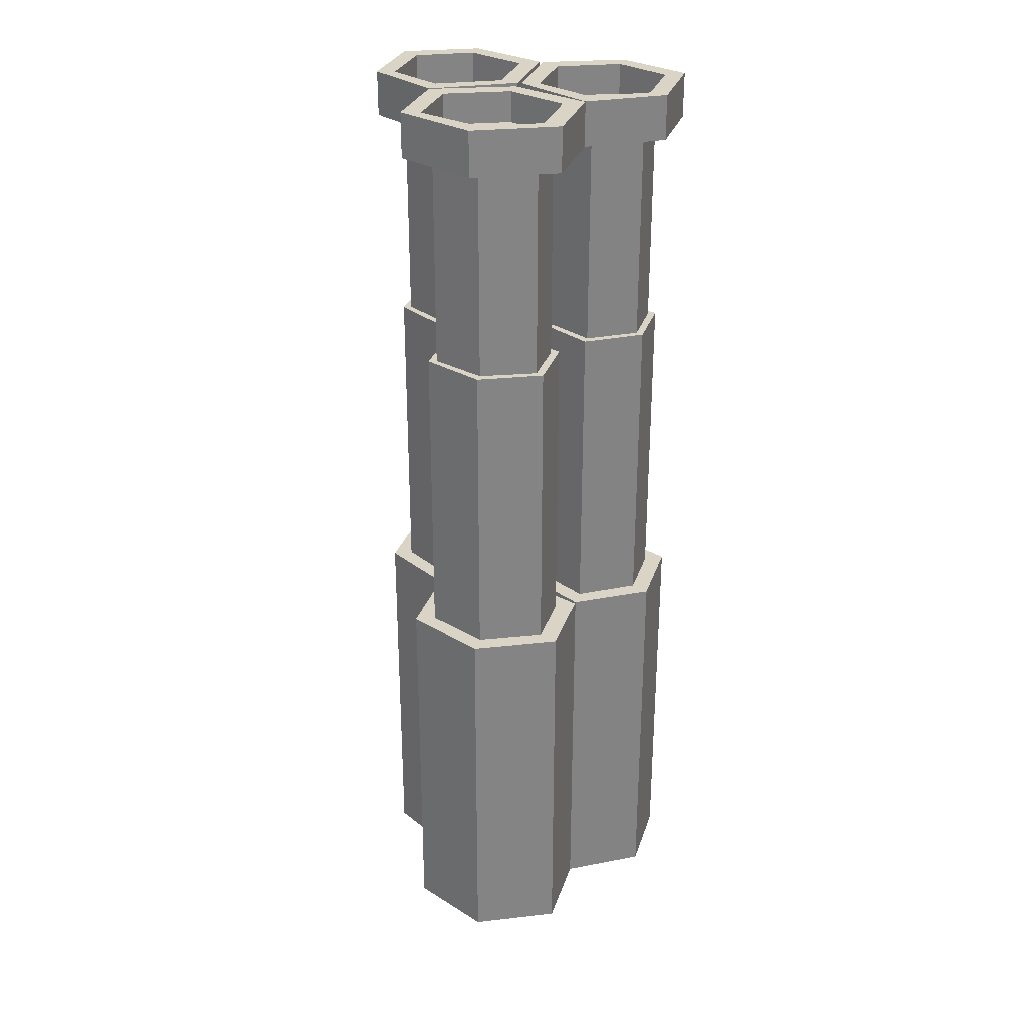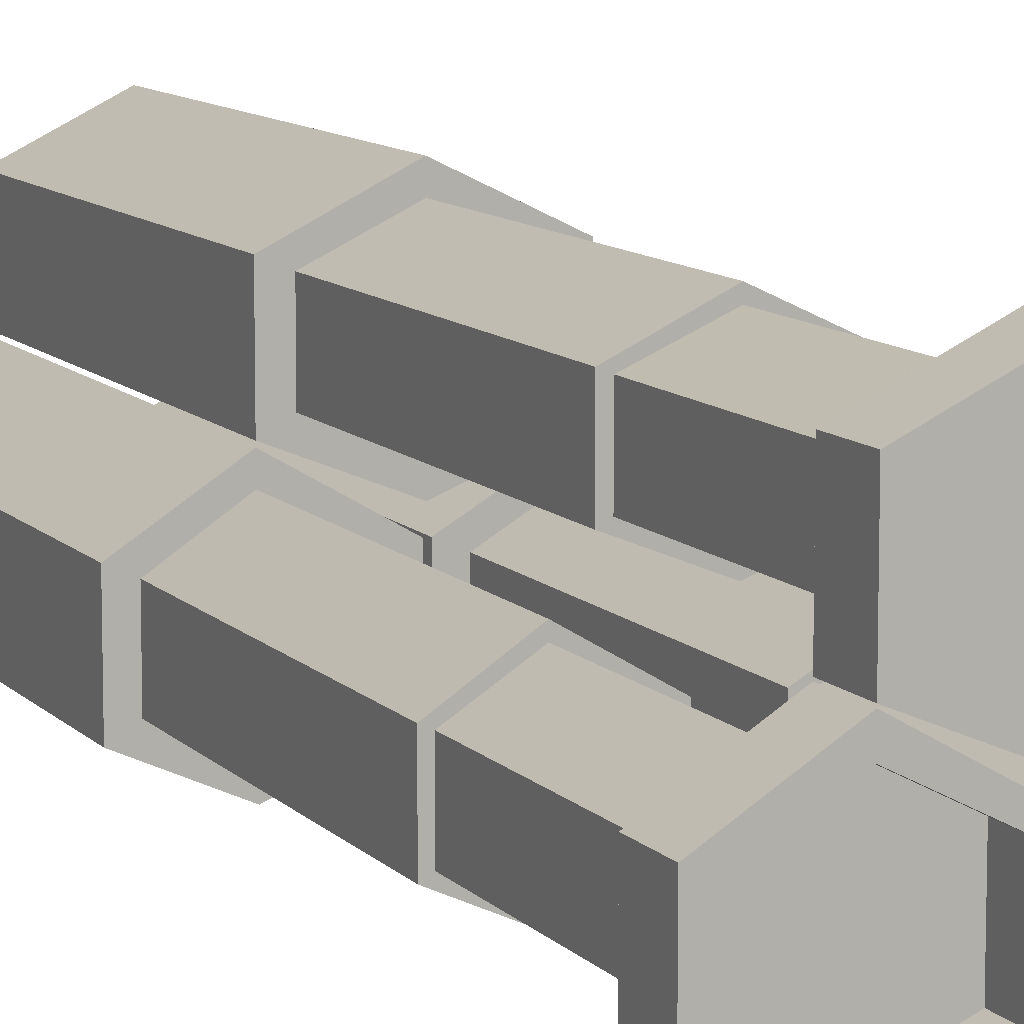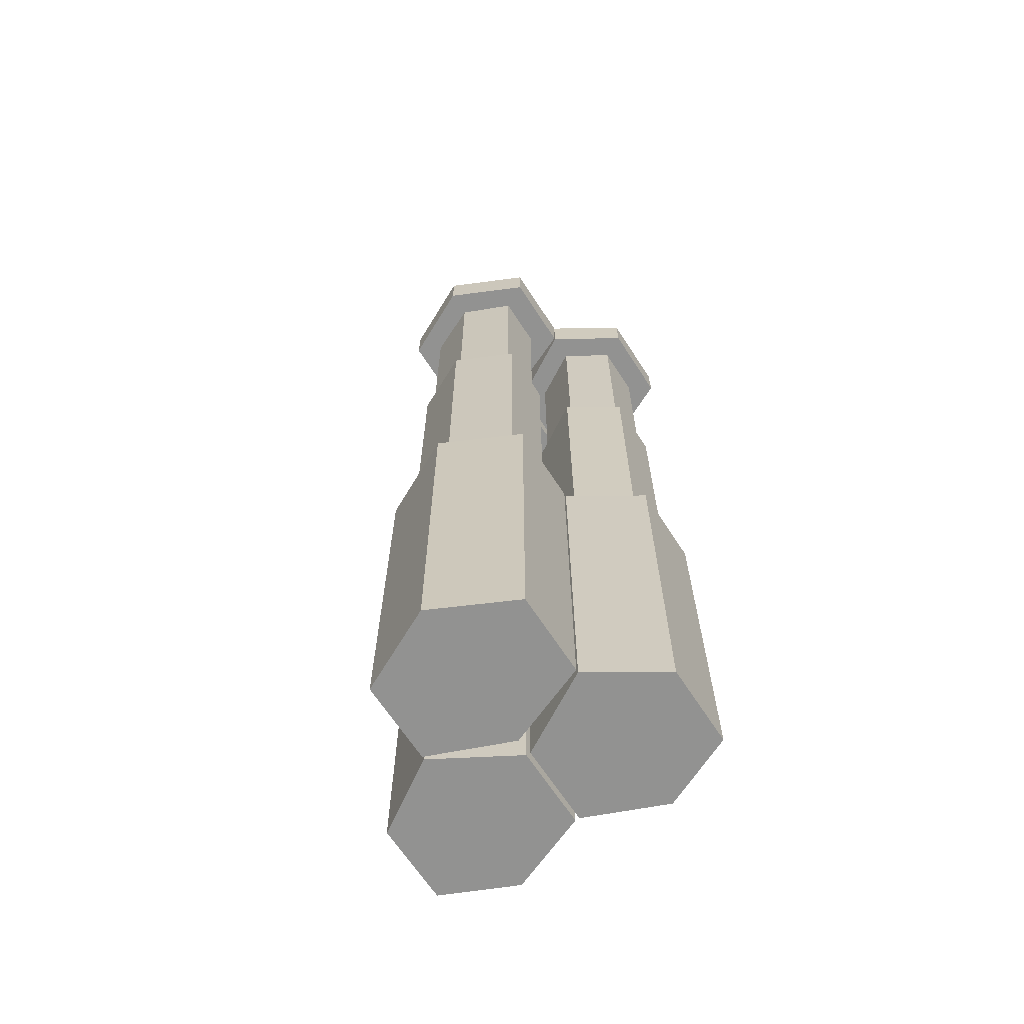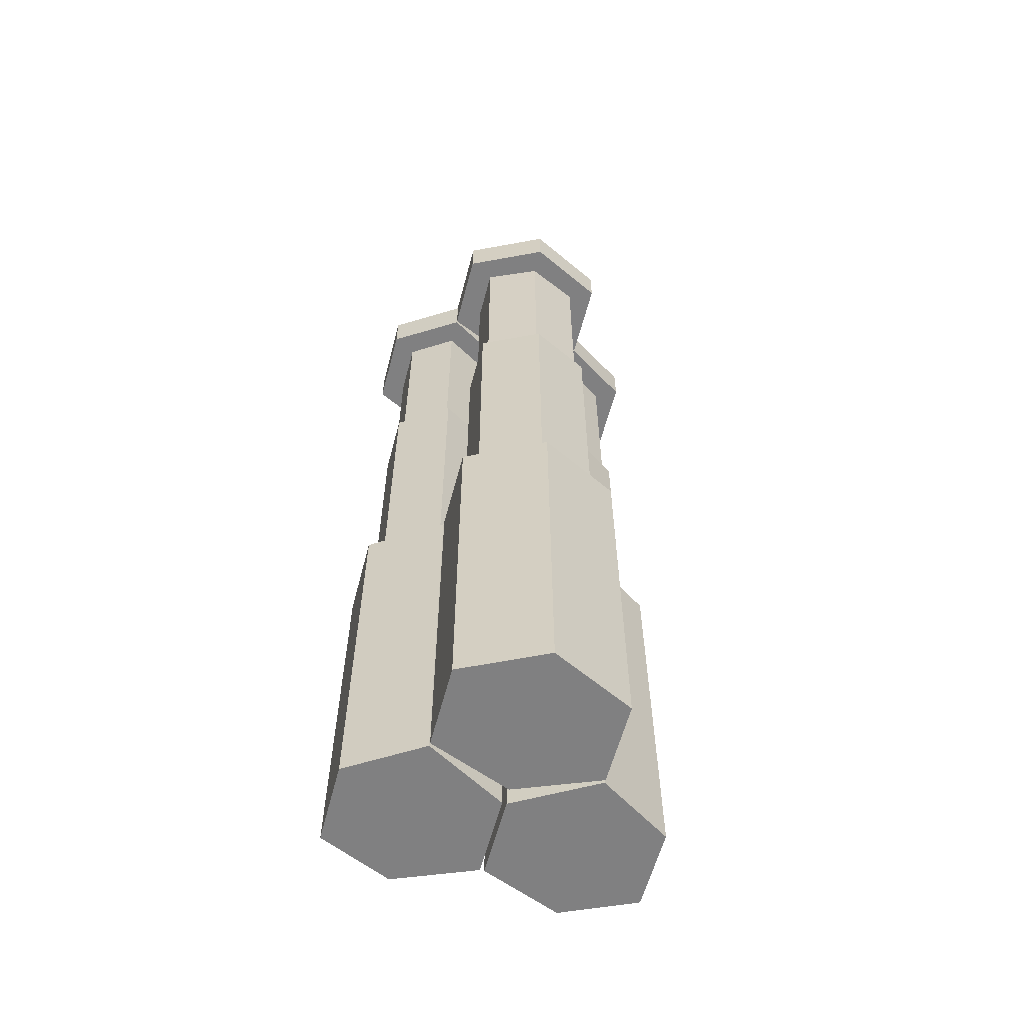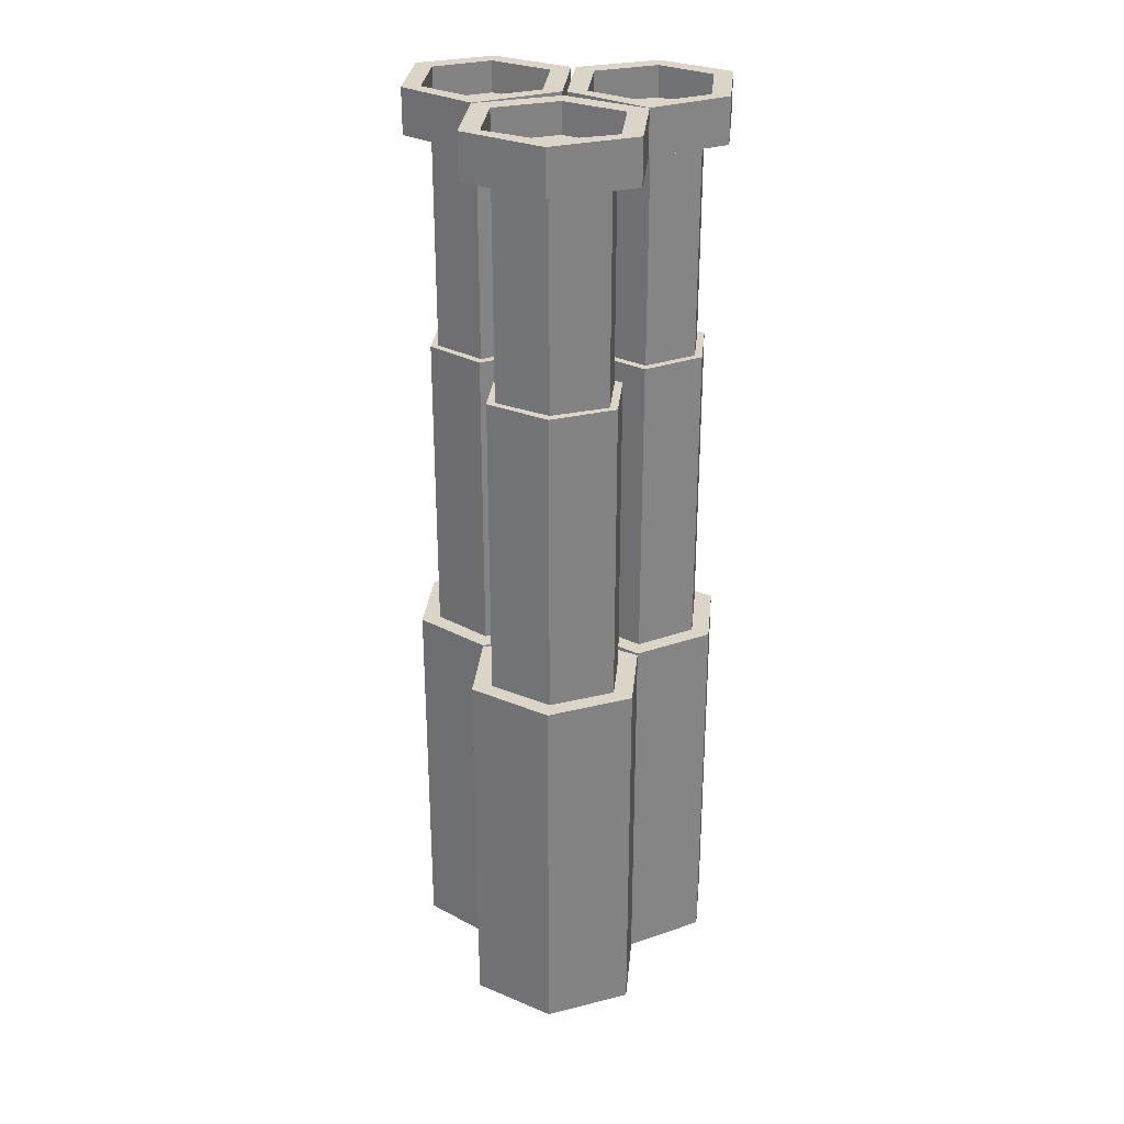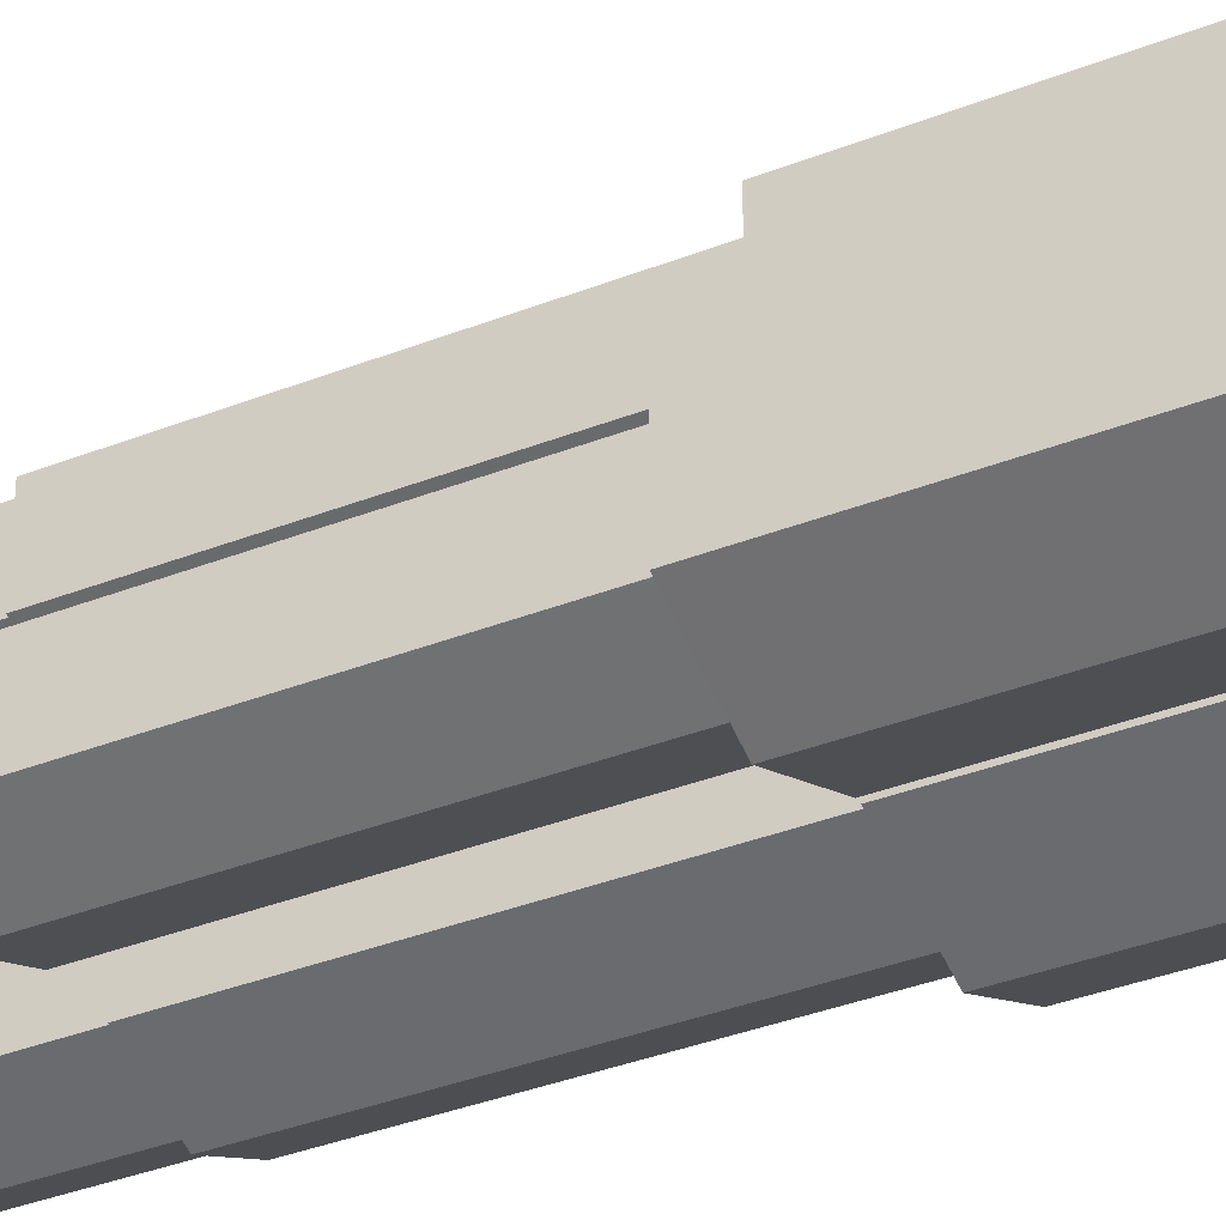
<metadata>
{"format":"obj","ext":"obj","renderer":"f3d","projection":"perspective","resolution":1024,"background":"white","views":[{"elev":28.9,"azim":-163.5,"up":"+Z"},{"elev":10.1,"azim":-23.7,"up":"+Y"},{"elev":-66.2,"azim":-147.0,"up":"+Z"},{"elev":-60.0,"azim":165.2,"up":"+Z"},{"elev":29.2,"azim":-174.3,"up":"+Z"},{"elev":-35.0,"azim":117.9,"up":"+Y"}]}
</metadata>
<code>
o MCCanon_Cube.006
v 0.1986 0.1704 3.002
v 0.2604 0.1309 2.956
v 0.1986 0.388 3.002
v 0.2604 0.4024 2.956
v -0.000143 0.08186 3.002
v -0.000143 0.02292 2.956
v -0.000143 0.4666 3.002
v -0.000143 0.5266 2.956
v 0.2604 0.1309 3.103
v 0.1986 0.1704 3.103
v 0.2604 0.4024 3.103
v 0.1986 0.388 3.103
v -0.000143 0.02292 3.103
v -0.000143 0.08186 3.103
v -0.000143 0.5266 3.103
v -0.000143 0.4666 3.103
v 0.1738 0.1859 2.956
v 0.1738 0.3616 2.956
v -0.000143 0.1162 2.956
v -0.000143 0.4373 2.956
v 0.1738 0.1859 2.256
v 0.1738 0.3616 2.256
v -0.000143 0.1162 2.256
v -0.000143 0.4373 2.256
v 0.1986 0.1716 2.256
v 0.1986 0.3722 2.256
v -0.000143 0.0919 2.256
v -0.000143 0.4666 2.256
v 0.1986 0.1716 1.248
v 0.1986 0.3722 1.248
v -0.000143 0.0919 1.248
v -0.000143 0.4666 1.248
v 0.2604 0.1355 1.248
v 0.2604 0.399 1.248
v -0.000143 0.0307 1.248
v -0.000143 0.5266 1.248
v 0.2604 0.1355 -0.001254
v 0.2604 0.399 -0.001254
v -0.000143 0.0307 -0.001254
v -0.000143 0.5266 -0.001254
v -0.1989 0.1704 3.002
v -0.2607 0.1309 2.956
v -0.1989 0.388 3.002
v -0.2607 0.4024 2.956
v -0.2607 0.1309 3.103
v -0.1989 0.1704 3.103
v -0.2607 0.4024 3.103
v -0.1989 0.388 3.103
v -0.1741 0.1859 2.956
v -0.1741 0.3616 2.956
v -0.1741 0.1859 2.256
v -0.1741 0.3616 2.256
v -0.1989 0.1716 2.256
v -0.1989 0.3722 2.256
v -0.1989 0.1716 1.248
v -0.1989 0.3722 1.248
v -0.2607 0.1355 1.248
v -0.2607 0.399 1.248
v -0.2607 0.1355 -0.001254
v -0.2607 0.399 -0.001254
v 0.4346 -0.2506 3.002
v 0.4922 -0.2901 2.956
v 0.4346 -0.03291 3.002
v 0.4922 -0.01849 2.956
v 0.2608 -0.3391 3.002
v 0.2608 -0.398 2.956
v 0.2608 0.0657 3.002
v 0.2608 0.1258 2.956
v 0.4922 -0.2901 3.103
v 0.4346 -0.2506 3.103
v 0.4922 -0.01849 3.103
v 0.4346 -0.03291 3.103
v 0.2608 -0.398 3.103
v 0.2608 -0.3391 3.103
v 0.2608 0.1258 3.103
v 0.2608 0.0657 3.103
v 0.4115 -0.235 2.956
v 0.4115 -0.05937 2.956
v 0.2608 -0.3048 2.956
v 0.2608 0.03642 2.956
v 0.4115 -0.235 2.256
v 0.4115 -0.05937 2.256
v 0.2608 -0.3048 2.256
v 0.2608 0.03642 2.256
v 0.4346 -0.2493 2.256
v 0.4346 -0.04874 2.256
v 0.2608 -0.329 2.256
v 0.2608 0.0657 2.256
v 0.4346 -0.2493 1.248
v 0.4346 -0.04874 1.248
v 0.2608 -0.329 1.248
v 0.2608 0.0657 1.248
v 0.4922 -0.2855 1.248
v 0.4922 -0.0219 1.248
v 0.2608 -0.3902 1.248
v 0.2608 0.1258 1.248
v 0.4922 -0.2855 -0.001254
v 0.4922 -0.0219 -0.001254
v 0.2608 -0.3902 -0.001254
v 0.2608 0.1258 -0.001254
v 0.06709 -0.2506 3.002
v 0.006909 -0.2901 2.956
v 0.06709 -0.03291 3.002
v 0.006909 -0.01849 2.956
v 0.006909 -0.2901 3.103
v 0.06709 -0.2506 3.103
v 0.006909 -0.01849 3.103
v 0.06709 -0.03291 3.103
v 0.09129 -0.235 2.956
v 0.09129 -0.05937 2.956
v 0.09129 -0.235 2.256
v 0.09129 -0.05937 2.256
v 0.06709 -0.2493 2.256
v 0.06709 -0.04874 2.256
v 0.06709 -0.2493 1.248
v 0.06709 -0.04874 1.248
v 0.006909 -0.2855 1.248
v 0.006909 -0.0219 1.248
v 0.006909 -0.2855 -0.001254
v 0.006909 -0.0219 -0.001254
v -0.06694 -0.2506 3.002
v -0.006762 -0.2901 2.956
v -0.06694 -0.03291 3.002
v -0.006762 -0.01849 2.956
v -0.2607 -0.3391 3.002
v -0.2607 -0.398 2.956
v -0.2607 0.0657 3.002
v -0.2607 0.1258 2.956
v -0.006762 -0.2901 3.103
v -0.06694 -0.2506 3.103
v -0.006762 -0.01849 3.103
v -0.06694 -0.03291 3.103
v -0.2607 -0.398 3.103
v -0.2607 -0.3391 3.103
v -0.2607 0.1258 3.103
v -0.2607 0.0657 3.103
v -0.09115 -0.235 2.956
v -0.09115 -0.05937 2.956
v -0.2607 -0.3048 2.956
v -0.2607 0.03642 2.956
v -0.09115 -0.235 2.256
v -0.09115 -0.05937 2.256
v -0.2607 -0.3048 2.256
v -0.2607 0.03642 2.256
v -0.06694 -0.2493 2.256
v -0.06694 -0.04874 2.256
v -0.2607 -0.329 2.256
v -0.2607 0.0657 2.256
v -0.06694 -0.2493 1.248
v -0.06694 -0.04874 1.248
v -0.2607 -0.329 1.248
v -0.2607 0.0657 1.248
v -0.006762 -0.2855 1.248
v -0.006762 -0.0219 1.248
v -0.2607 -0.3902 1.248
v -0.2607 0.1258 1.248
v -0.006762 -0.2855 -0.001254
v -0.006762 -0.0219 -0.001254
v -0.2607 -0.3902 -0.001254
v -0.2607 0.1258 -0.001254
v -0.4345 -0.2506 3.002
v -0.492 -0.2901 2.956
v -0.4345 -0.03291 3.002
v -0.492 -0.01849 2.956
v -0.492 -0.2901 3.103
v -0.4345 -0.2506 3.103
v -0.492 -0.01849 3.103
v -0.4345 -0.03291 3.103
v -0.4113 -0.235 2.956
v -0.4113 -0.05937 2.956
v -0.4113 -0.235 2.256
v -0.4113 -0.05937 2.256
v -0.4345 -0.2493 2.256
v -0.4345 -0.04874 2.256
v -0.4345 -0.2493 1.248
v -0.4345 -0.04874 1.248
v -0.492 -0.2855 1.248
v -0.492 -0.0219 1.248
v -0.492 -0.2855 -0.001254
v -0.492 -0.0219 -0.001254
f 10 3 1
f 9 6 2
f 12 7 3
f 7 1 3
f 11 10 9
f 10 13 9
f 12 15 16
f 14 1 5
f 11 2 4
f 15 4 8
f 6 17 2
f 18 8 4
f 17 4 2
f 22 20 18
f 21 18 17
f 23 17 19
f 27 21 23
f 22 28 24
f 21 26 22
f 30 28 26
f 29 26 25
f 31 25 27
f 35 29 31
f 30 36 32
f 29 34 30
f 37 34 33
f 39 33 35
f 34 40 36
f 39 38 37
f 43 46 41
f 6 45 42
f 7 48 43
f 41 7 43
f 46 47 45
f 46 13 14
f 48 15 47
f 41 14 5
f 42 47 44
f 44 15 8
f 6 49 19
f 8 50 44
f 44 49 42
f 20 52 50
f 50 51 49
f 49 23 19
f 51 27 23
f 52 28 54
f 51 54 53
f 28 56 54
f 54 55 53
f 53 31 27
f 55 35 31
f 56 36 58
f 55 58 57
f 58 59 57
f 35 59 39
f 58 40 60
f 60 39 59
f 70 63 61
f 69 66 62
f 72 67 63
f 63 65 61
f 71 70 69
f 70 73 69
f 72 75 76
f 74 61 65
f 71 62 64
f 75 64 68
f 66 77 62
f 64 80 68
f 77 64 62
f 82 80 78
f 81 78 77
f 83 77 79
f 87 81 83
f 86 84 82
f 81 86 82
f 90 88 86
f 89 86 85
f 91 85 87
f 95 89 91
f 94 92 90
f 89 94 90
f 97 94 93
f 95 97 93
f 94 100 96
f 99 98 97
f 103 106 101
f 66 105 102
f 67 108 103
f 103 65 67
f 106 107 105
f 106 73 74
f 108 75 107
f 101 74 65
f 102 107 104
f 104 75 68
f 66 109 79
f 68 110 104
f 104 109 102
f 80 112 110
f 110 111 109
f 109 83 79
f 111 87 83
f 112 88 114
f 111 114 113
f 88 116 114
f 114 115 113
f 113 91 87
f 115 95 91
f 116 96 118
f 115 118 117
f 118 119 117
f 95 119 99
f 118 100 120
f 120 99 119
f 130 123 121
f 129 126 122
f 132 127 123
f 123 125 121
f 131 130 129
f 130 133 129
f 132 135 136
f 134 121 125
f 131 122 124
f 135 124 128
f 126 137 122
f 138 128 124
f 137 124 122
f 142 140 138
f 141 138 137
f 143 137 139
f 147 141 143
f 142 148 144
f 141 146 142
f 150 148 146
f 149 146 145
f 151 145 147
f 155 149 151
f 150 156 152
f 149 154 150
f 157 154 153
f 159 153 155
f 154 160 156
f 159 158 157
f 163 166 161
f 126 165 162
f 127 168 163
f 163 125 127
f 166 167 165
f 166 133 134
f 168 135 167
f 161 134 125
f 162 167 164
f 164 135 128
f 126 169 139
f 164 140 170
f 164 169 162
f 140 172 170
f 170 171 169
f 169 143 139
f 171 147 143
f 144 174 172
f 171 174 173
f 148 176 174
f 174 175 173
f 173 151 147
f 175 155 151
f 152 178 176
f 175 178 177
f 178 179 177
f 155 179 159
f 178 160 180
f 180 159 179
f 10 12 3
f 9 13 6
f 12 16 7
f 7 5 1
f 11 12 10
f 10 14 13
f 12 11 15
f 14 10 1
f 11 9 2
f 15 11 4
f 6 19 17
f 18 20 8
f 17 18 4
f 22 24 20
f 21 22 18
f 23 21 17
f 27 25 21
f 22 26 28
f 21 25 26
f 30 32 28
f 29 30 26
f 31 29 25
f 35 33 29
f 30 34 36
f 29 33 34
f 37 38 34
f 39 37 33
f 34 38 40
f 39 40 38
f 43 48 46
f 6 13 45
f 7 16 48
f 41 5 7
f 46 48 47
f 46 45 13
f 48 16 15
f 41 46 14
f 42 45 47
f 44 47 15
f 6 42 49
f 8 20 50
f 44 50 49
f 20 24 52
f 50 52 51
f 49 51 23
f 51 53 27
f 52 24 28
f 51 52 54
f 28 32 56
f 54 56 55
f 53 55 31
f 55 57 35
f 56 32 36
f 55 56 58
f 58 60 59
f 35 57 59
f 58 36 40
f 60 40 39
f 70 72 63
f 69 73 66
f 72 76 67
f 63 67 65
f 71 72 70
f 70 74 73
f 72 71 75
f 74 70 61
f 71 69 62
f 75 71 64
f 66 79 77
f 64 78 80
f 77 78 64
f 82 84 80
f 81 82 78
f 83 81 77
f 87 85 81
f 86 88 84
f 81 85 86
f 90 92 88
f 89 90 86
f 91 89 85
f 95 93 89
f 94 96 92
f 89 93 94
f 97 98 94
f 95 99 97
f 94 98 100
f 99 100 98
f 103 108 106
f 66 73 105
f 67 76 108
f 103 101 65
f 106 108 107
f 106 105 73
f 108 76 75
f 101 106 74
f 102 105 107
f 104 107 75
f 66 102 109
f 68 80 110
f 104 110 109
f 80 84 112
f 110 112 111
f 109 111 83
f 111 113 87
f 112 84 88
f 111 112 114
f 88 92 116
f 114 116 115
f 113 115 91
f 115 117 95
f 116 92 96
f 115 116 118
f 118 120 119
f 95 117 119
f 118 96 100
f 120 100 99
f 130 132 123
f 129 133 126
f 132 136 127
f 123 127 125
f 131 132 130
f 130 134 133
f 132 131 135
f 134 130 121
f 131 129 122
f 135 131 124
f 126 139 137
f 138 140 128
f 137 138 124
f 142 144 140
f 141 142 138
f 143 141 137
f 147 145 141
f 142 146 148
f 141 145 146
f 150 152 148
f 149 150 146
f 151 149 145
f 155 153 149
f 150 154 156
f 149 153 154
f 157 158 154
f 159 157 153
f 154 158 160
f 159 160 158
f 163 168 166
f 126 133 165
f 127 136 168
f 163 161 125
f 166 168 167
f 166 165 133
f 168 136 135
f 161 166 134
f 162 165 167
f 164 167 135
f 126 162 169
f 164 128 140
f 164 170 169
f 140 144 172
f 170 172 171
f 169 171 143
f 171 173 147
f 144 148 174
f 171 172 174
f 148 152 176
f 174 176 175
f 173 175 151
f 175 177 155
f 152 156 178
f 175 176 178
f 178 180 179
f 155 177 179
f 178 156 160
f 180 160 159

</code>
